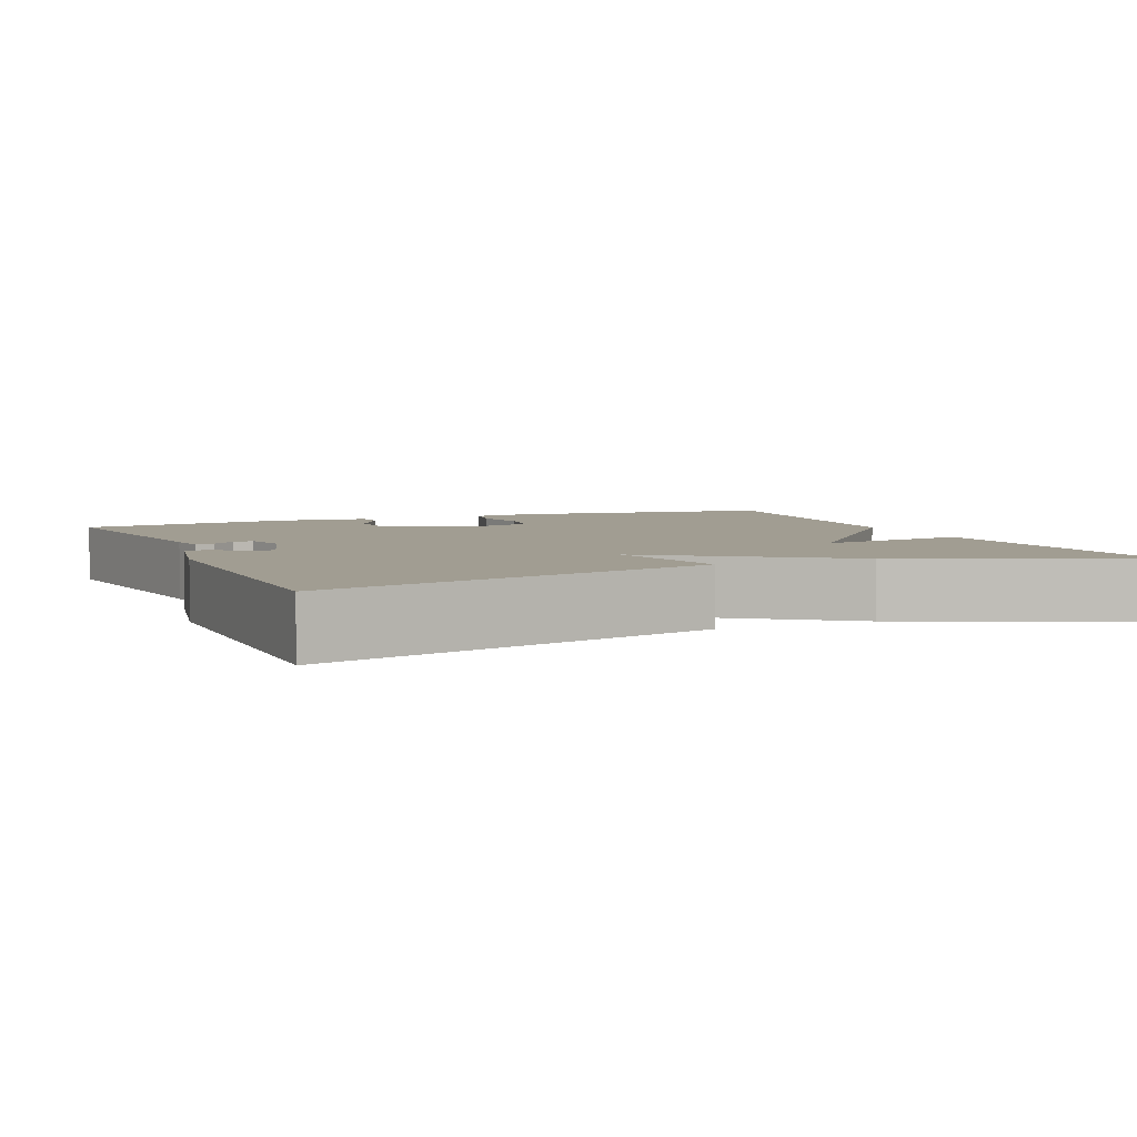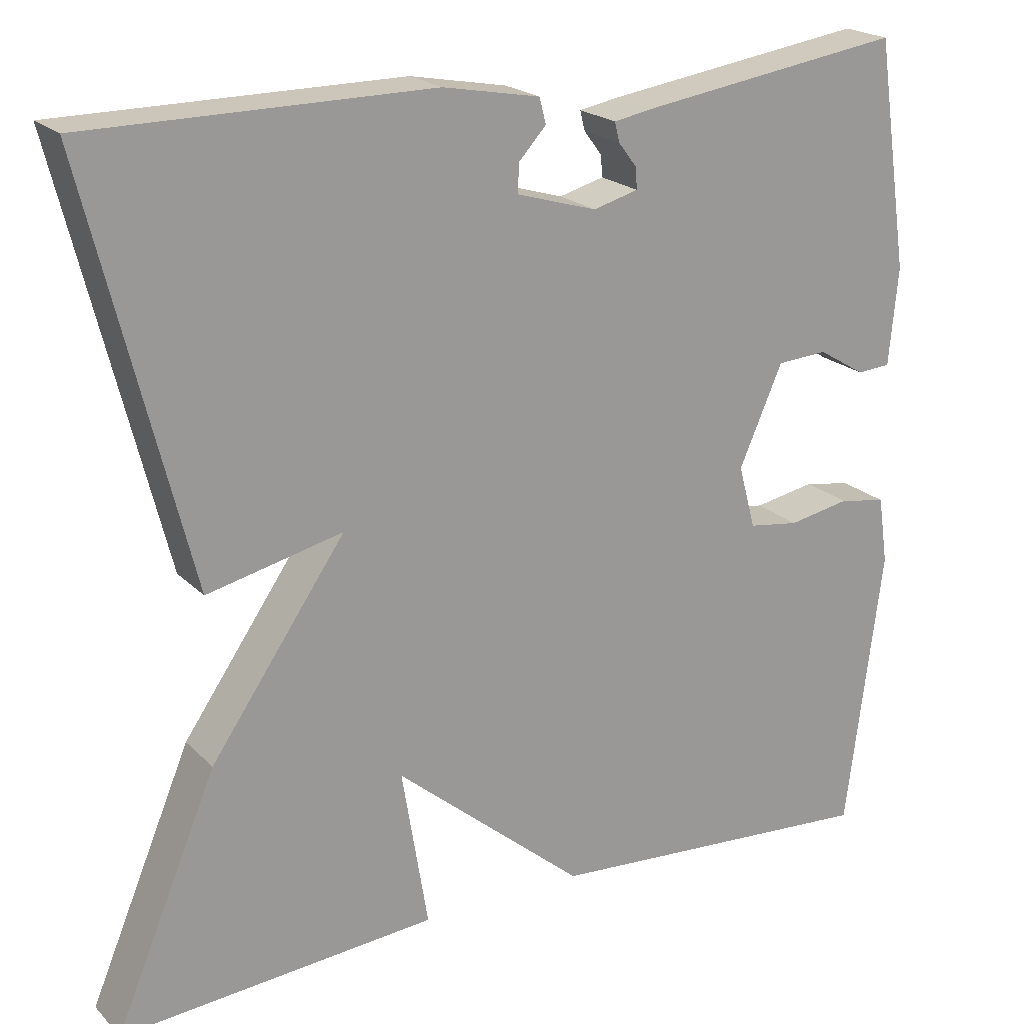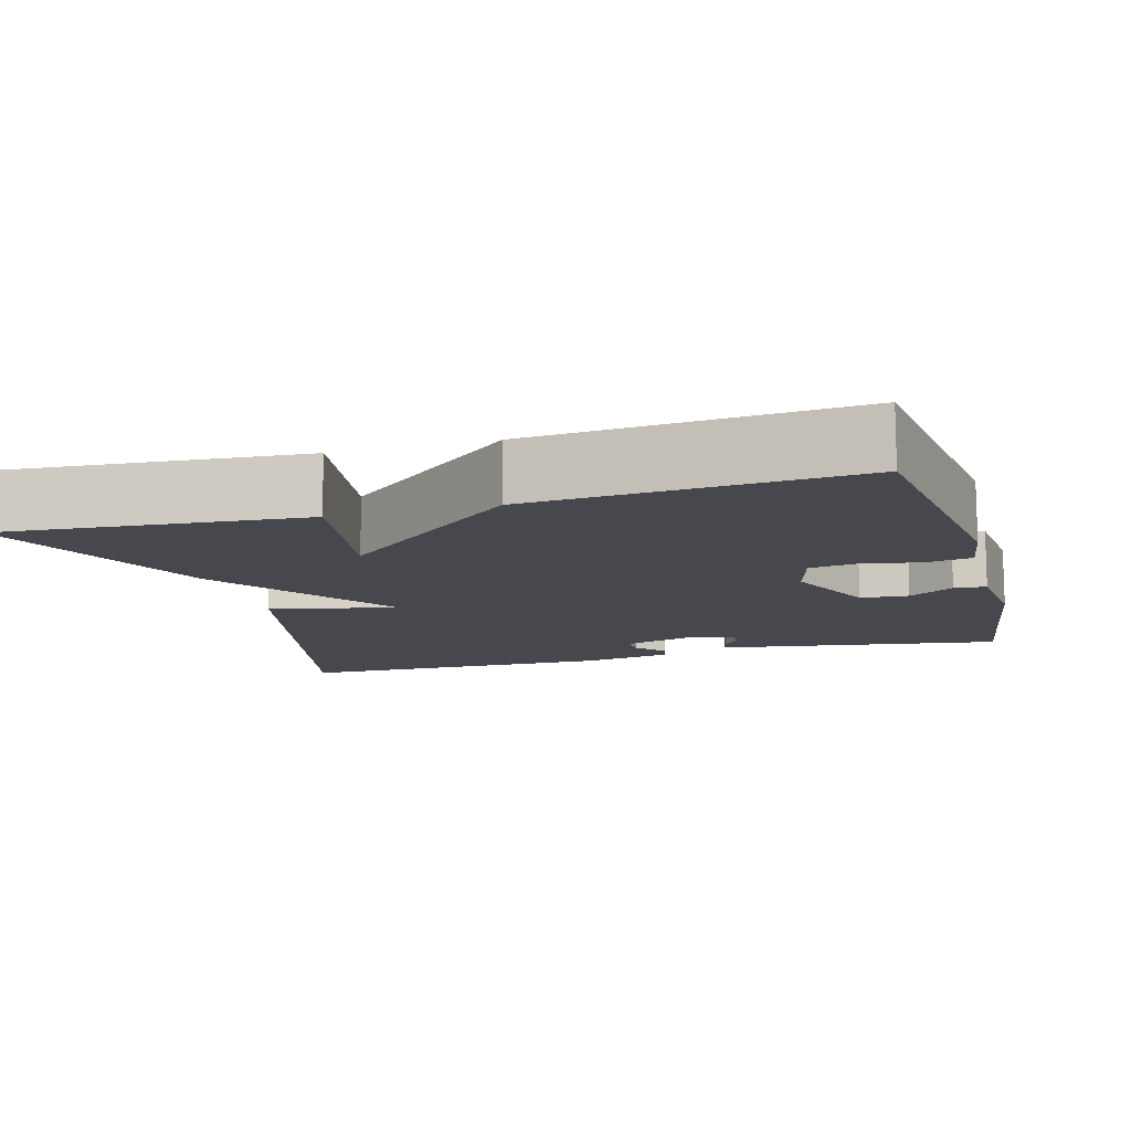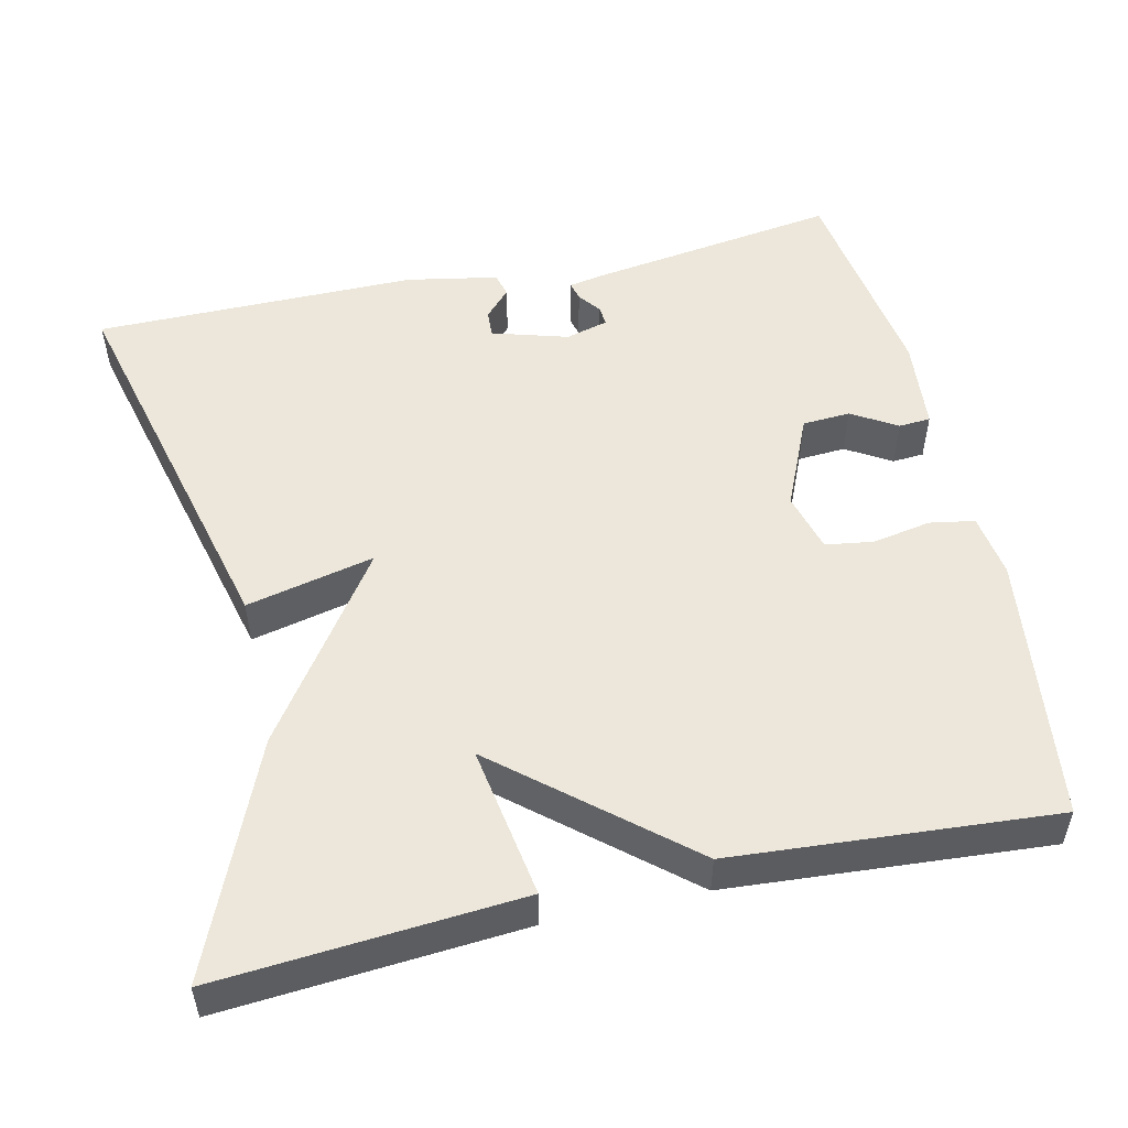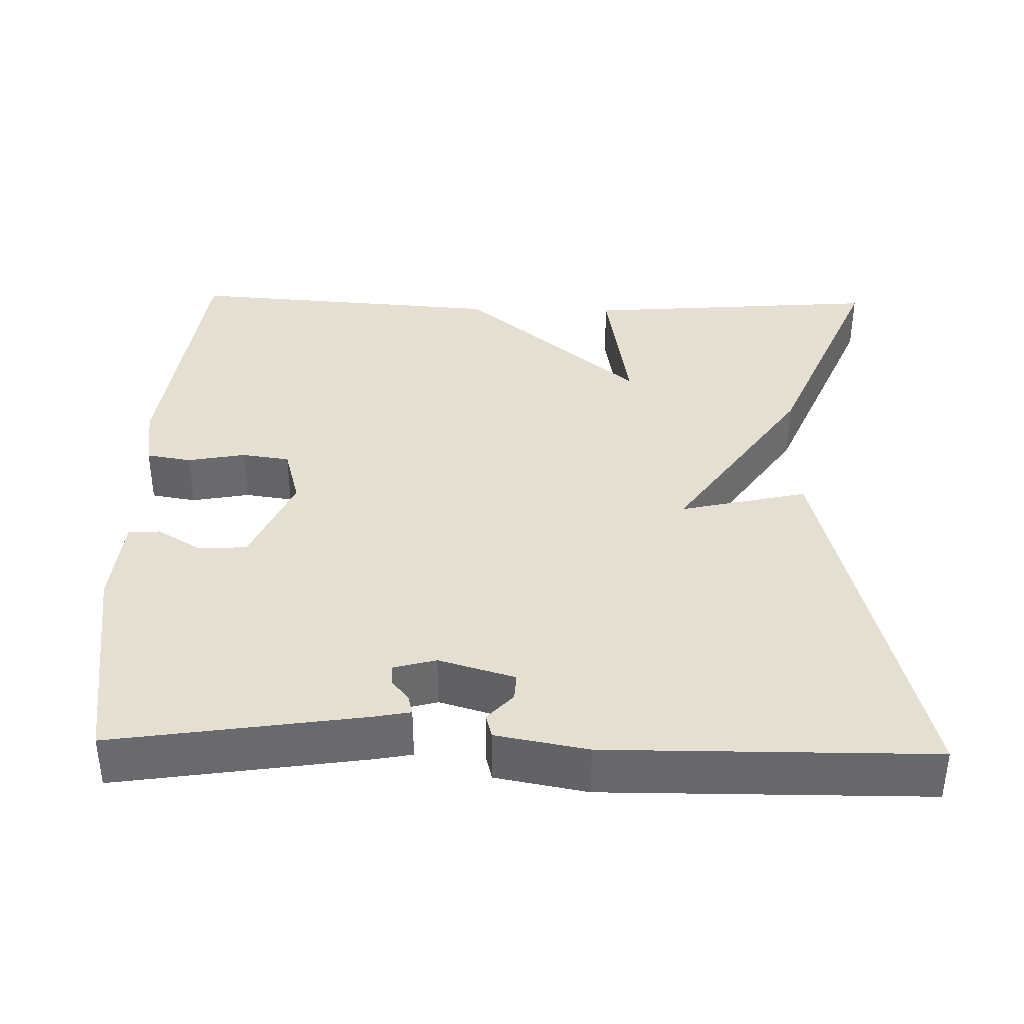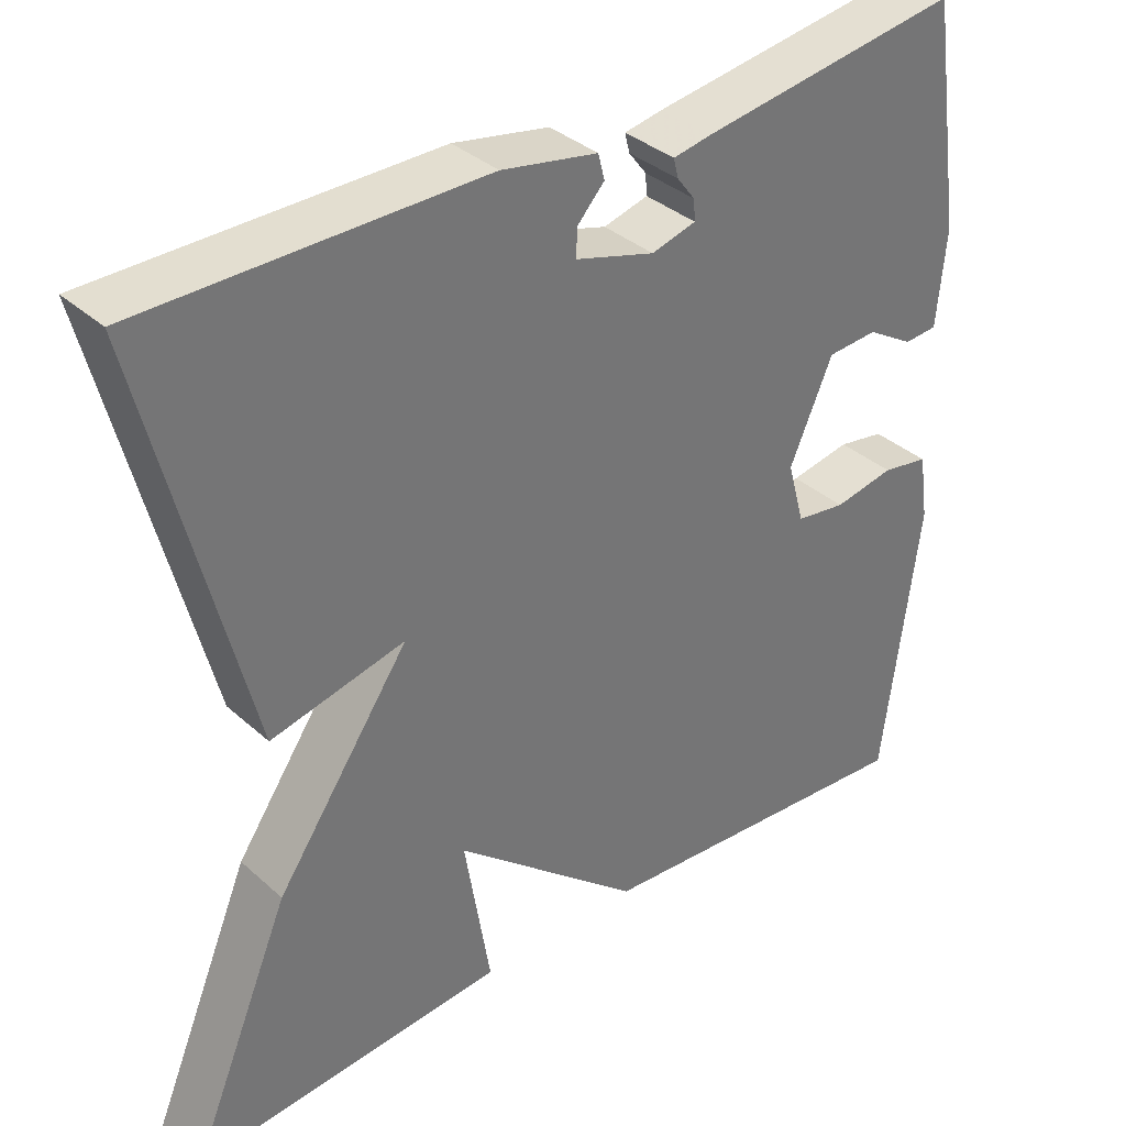
<metadata>
{"format":"obj","ext":"obj","renderer":"f3d","projection":"perspective","resolution":1024,"background":"white","views":[{"elev":4.8,"azim":67.1,"up":"+Y"},{"elev":20.9,"azim":149.0,"up":"+Z"},{"elev":-11.9,"azim":-164.2,"up":"+Y"},{"elev":51.9,"azim":167.3,"up":"+Y"},{"elev":37.4,"azim":1.3,"up":"+Y"},{"elev":35.6,"azim":139.4,"up":"+Z"}]}
</metadata>
<code>
v 0.5 0.07 0.5
v 0.375 0.07 -0.003
v 0.21 0.07 0.035
v 0.375 0.07 -0.203
v 0.5 0.07 -0.5
v 0.113 0.07 -0.47
v 0.145 0.07 -0.274
v -0.087 0.07 -0.47
v -0.5 0.07 -0.5
v -0.544 0.07 -0.154
v -0.532 0.07 -0.072
v -0.474 0.07 -0.062
v -0.399 0.07 -0.076
v -0.337 0.07 -0.067
v -0.316 0.07 0.01
v -0.369 0.07 0.131
v -0.431 0.07 0.135
v -0.489 0.07 0.1
v -0.53 0.07 0.103
v -0.541 0.07 0.222
v -0.5 0.07 0.5
v -0.179 0.07 0.452
v -0.131 0.07 0.443
v -0.137 0.07 0.419
v -0.159 0.07 0.39
v -0.161 0.07 0.364
v -0.106 0.07 0.349
v -0.008 0.07 0.378
v -0.01 0.07 0.413
v -0.043 0.07 0.449
v -0.035 0.07 0.48
v 0.083 0.07 0.502
v 0.5 0 0.5
v 0.375 0 -0.003
v 0.21 0 0.035
v 0.375 0 -0.203
v 0.5 0 -0.5
v 0.113 0 -0.47
v 0.145 0 -0.274
v -0.087 0 -0.47
v -0.5 0 -0.5
v -0.544 0 -0.154
v -0.532 0 -0.072
v -0.474 0 -0.062
v -0.399 0 -0.076
v -0.337 0 -0.067
v -0.316 0 0.01
v -0.369 0 0.131
v -0.431 0 0.135
v -0.489 0 0.1
v -0.53 0 0.103
v -0.541 0 0.222
v -0.5 0 0.5
v -0.179 0 0.452
v -0.131 0 0.443
v -0.137 0 0.419
v -0.159 0 0.39
v -0.161 0 0.364
v -0.106 0 0.349
v -0.008 0 0.378
v -0.01 0 0.413
v -0.043 0 0.449
v -0.035 0 0.48
v 0.083 0 0.502
f 32 1 2
f 31 32 2
f 30 31 2
f 29 30 2
f 28 29 2 3
f 27 28 3
f 3 4 5
f 27 3 5
f 26 27 5
f 23 24 25
f 22 23 25
f 21 22 25
f 20 21 25
f 19 20 25
f 18 19 25
f 17 18 25
f 16 17 25 26
f 15 16 26
f 14 15 26
f 11 12 13
f 10 11 13
f 9 10 13
f 8 9 13
f 7 8 13
f 7 13 14
f 5 6 7
f 26 5 7
f 7 14 26
f 34 33 64
f 34 64 63
f 34 63 62
f 34 62 61
f 35 34 61 60
f 35 60 59
f 37 36 35
f 37 35 59
f 37 59 58
f 57 56 55
f 57 55 54
f 57 54 53
f 57 53 52
f 57 52 51
f 57 51 50
f 57 50 49
f 58 57 49 48
f 58 48 47
f 58 47 46
f 45 44 43
f 45 43 42
f 45 42 41
f 45 41 40
f 45 40 39
f 46 45 39
f 39 38 37
f 39 37 58
f 58 46 39
f 1 33 34 2
f 2 34 35 3
f 3 35 36 4
f 4 36 37 5
f 5 37 38 6
f 6 38 39 7
f 7 39 40 8
f 8 40 41 9
f 9 41 42 10
f 10 42 43 11
f 11 43 44 12
f 12 44 45 13
f 13 45 46 14
f 14 46 47 15
f 15 47 48 16
f 16 48 49 17
f 17 49 50 18
f 18 50 51 19
f 19 51 52 20
f 20 52 53 21
f 21 53 54 22
f 22 54 55 23
f 23 55 56 24
f 24 56 57 25
f 25 57 58 26
f 26 58 59 27
f 27 59 60 28
f 28 60 61 29
f 29 61 62 30
f 30 62 63 31
f 31 63 64 32
f 32 64 33 1

</code>
